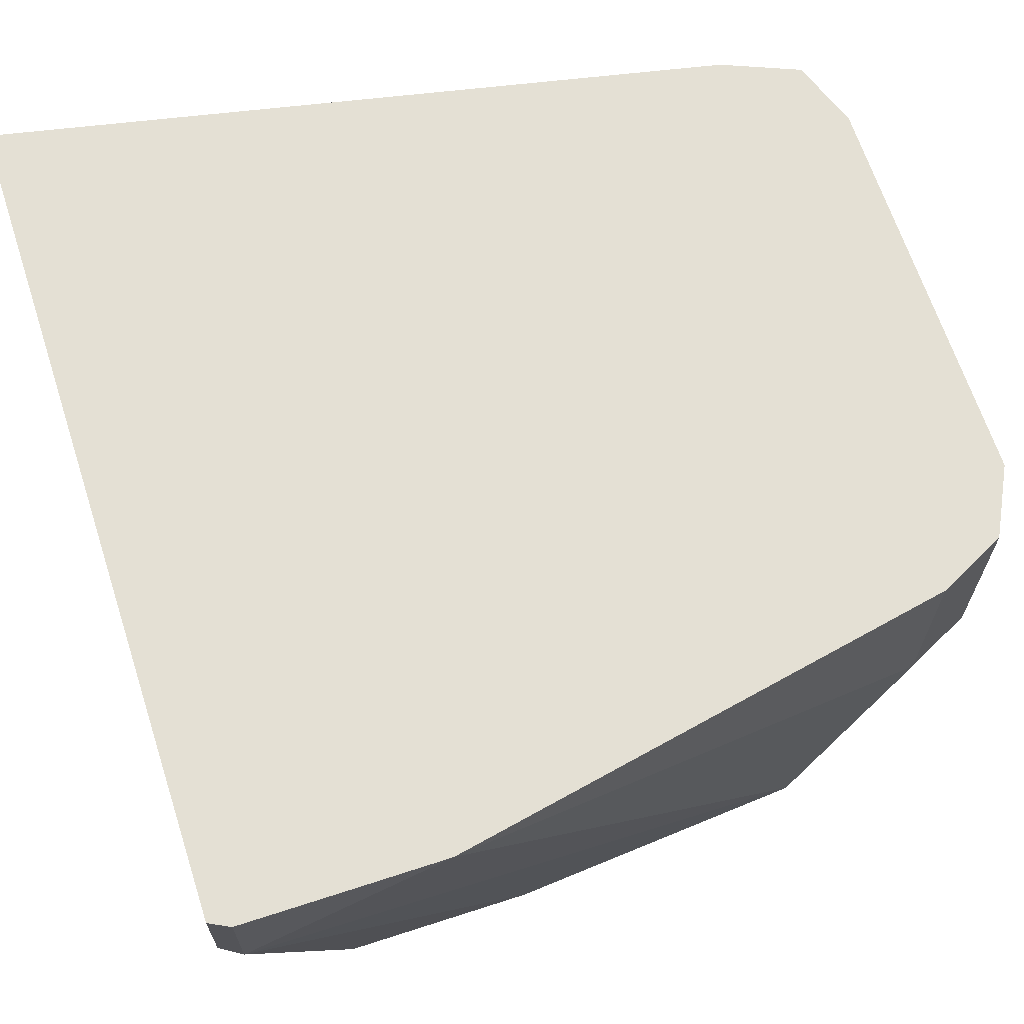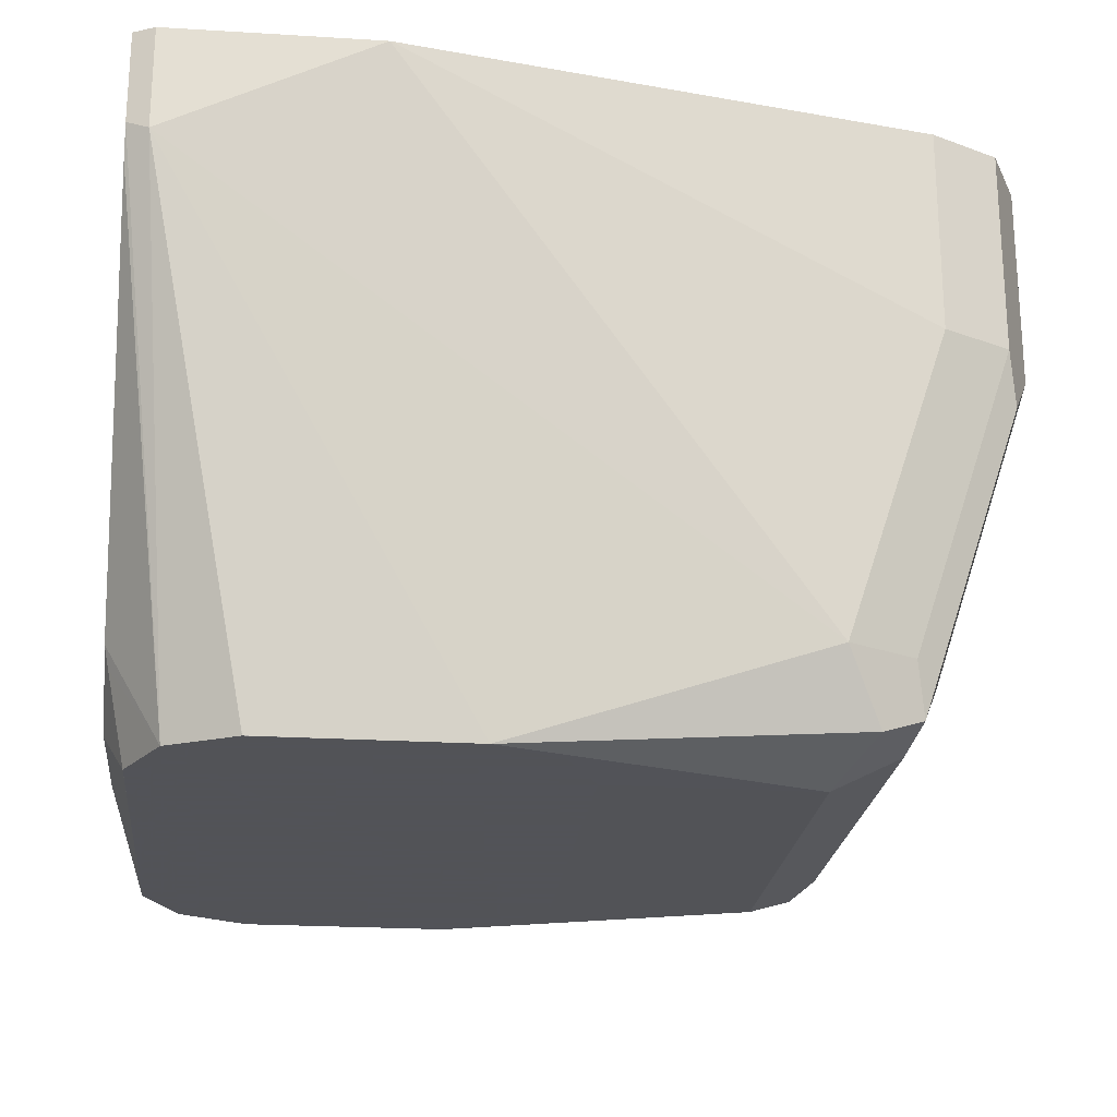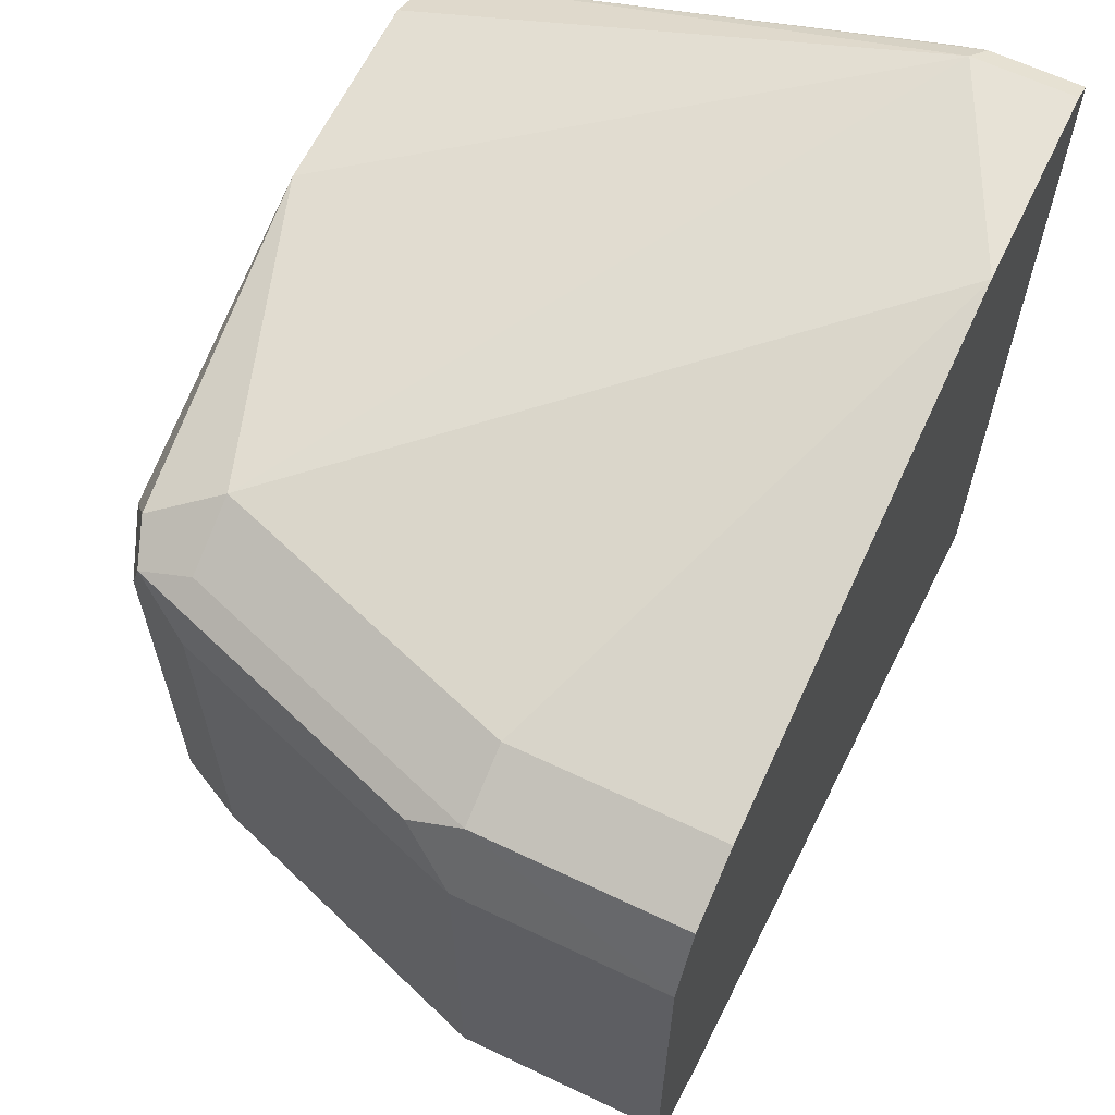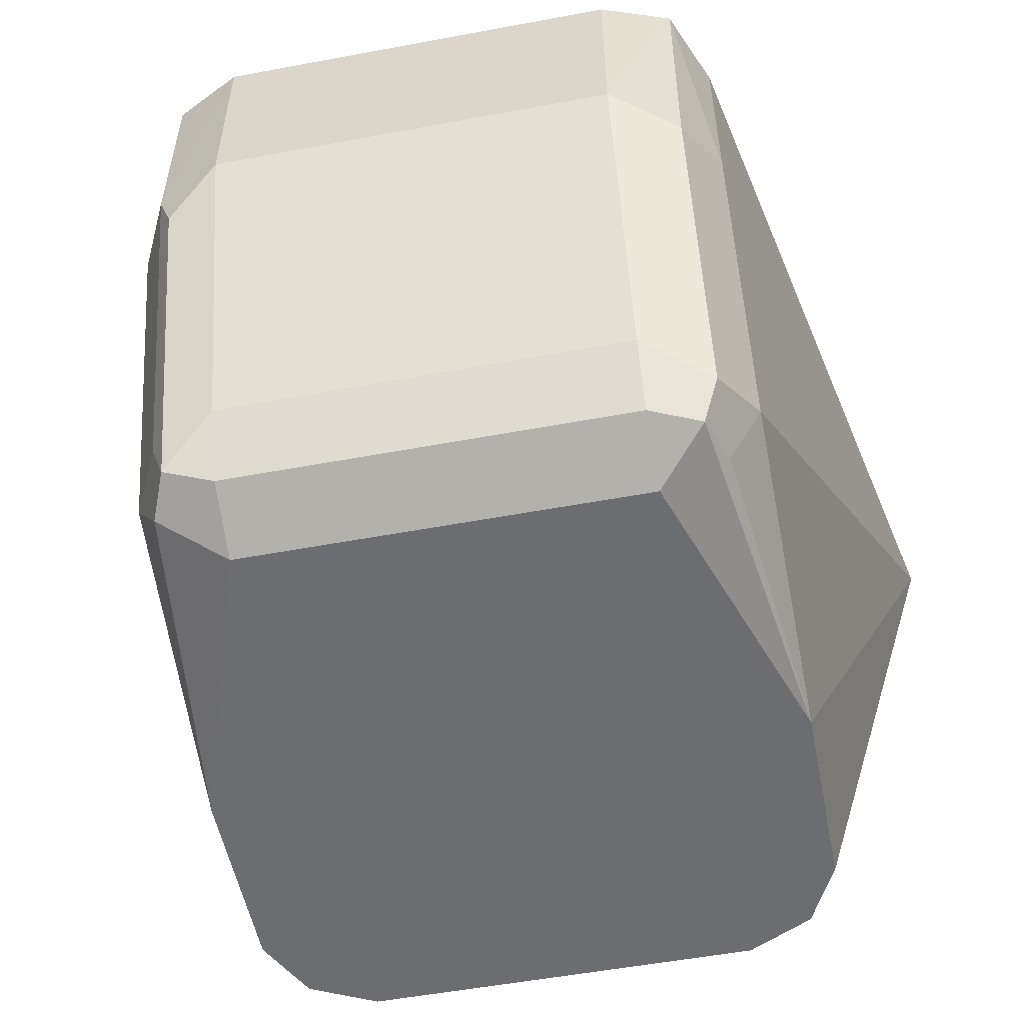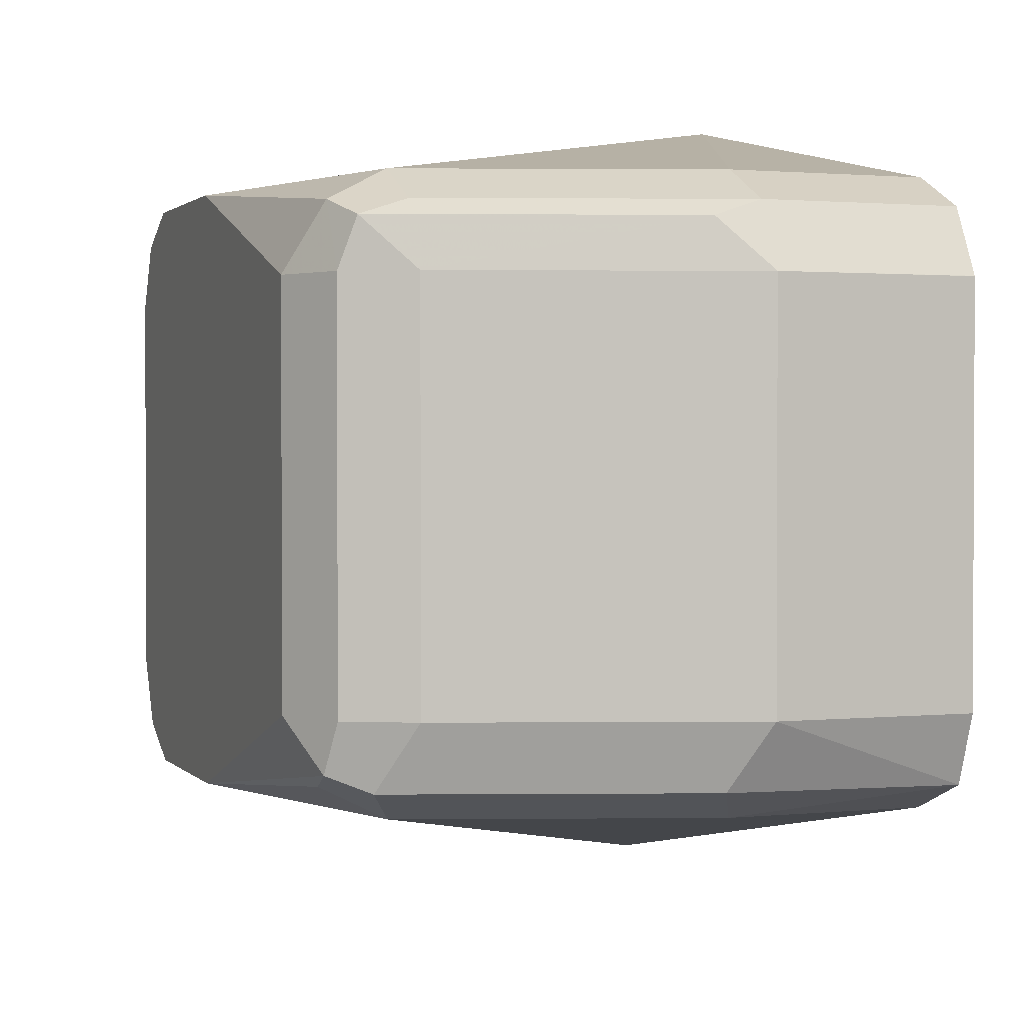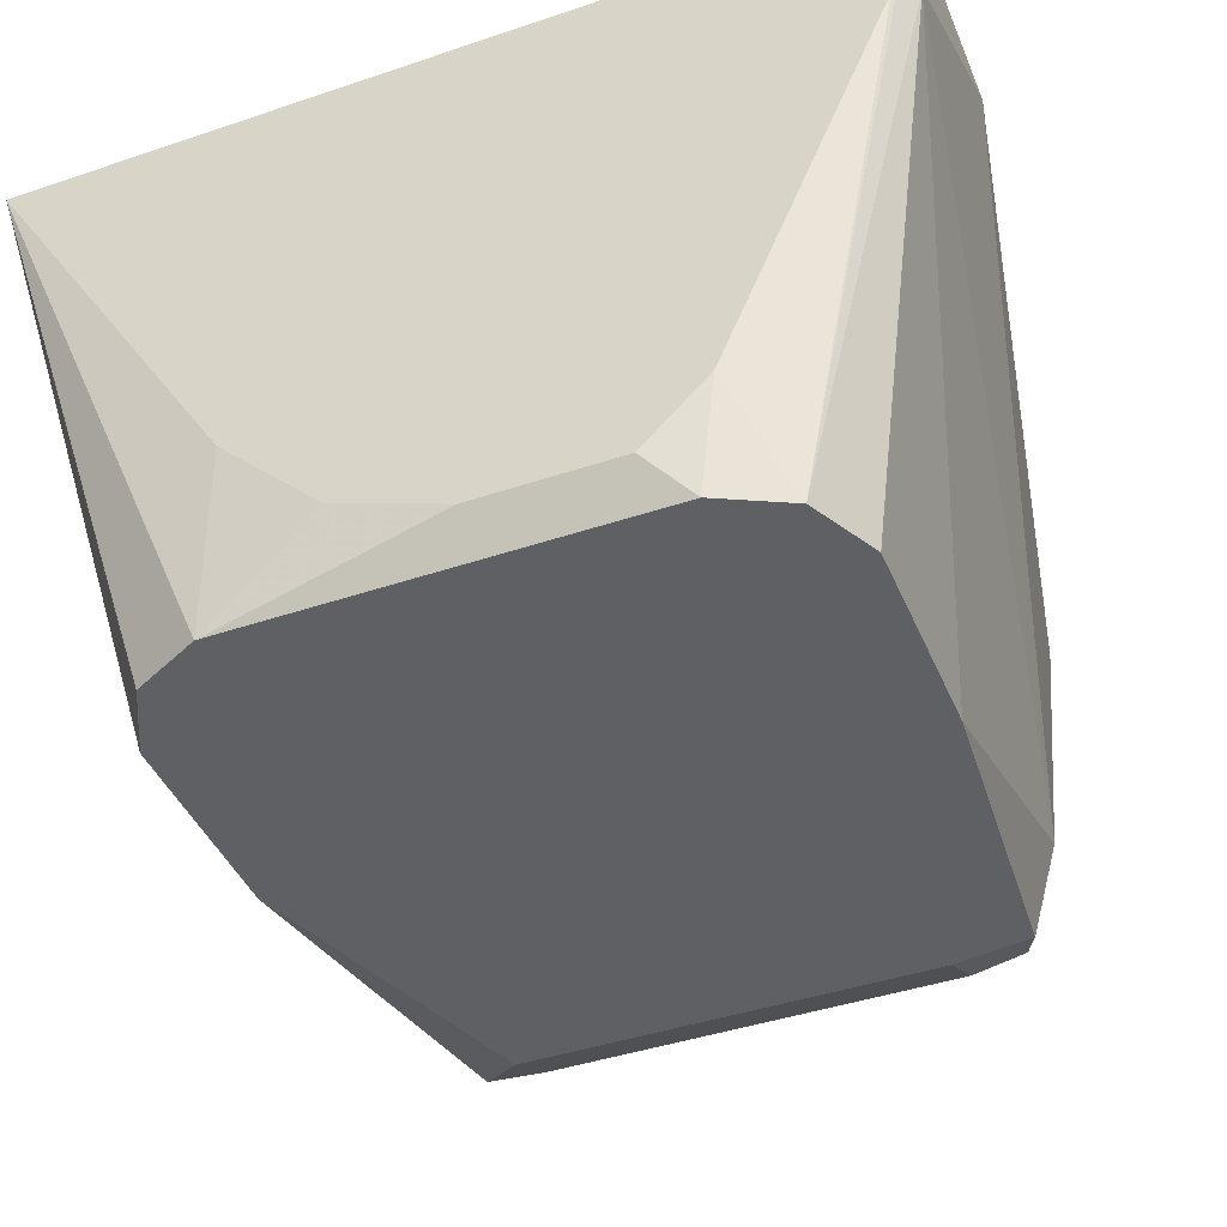
<metadata>
{"format":"obj","ext":"obj","renderer":"f3d","projection":"perspective","resolution":1024,"background":"white","views":[{"elev":66.1,"azim":-18.0,"up":"+Y"},{"elev":-22.5,"azim":-6.0,"up":"+Y"},{"elev":63.4,"azim":115.7,"up":"+Z"},{"elev":-54.0,"azim":101.2,"up":"+Y"},{"elev":1.5,"azim":69.9,"up":"+Z"},{"elev":-42.7,"azim":-68.1,"up":"+Y"}]}
</metadata>
<code>
v 0.2469 0.4135 0.03395
v 0.2506 0.4117 0.0358
v 0.2469 0.4295 0.03395
v 0.2469 0.408 0.03211
v 0.2566 0.3222 0.01192
v 0.2685 0.3222 0.01789
v 0.2864 0.3222 0.01789
v 0.3043 0.3222 0.01789
v 0.358 0.3401 0.01789
v 0.2863 0.4295 0.03576
v 0.2684 0.4295 0.0358
v 0.2506 0.4295 0.0358
v 0.2685 0.3222 0.01788
v 0.2469 0.4295 -0.1155
v 0.2469 0.3406 0.003687
v 0.2476 0.3371 0.002976
v 0.2506 0.3222 2.886e-05
v 0.3162 0.3222 0.01194
v 0.358 0.3222 -7.6e-07
v 0.364 0.3282 0.01192
v 0.2865 0.4295 0.03573
v 0.3714 0.3311 0.008946
v 0.3699 0.3401 0.01192
v 0.3759 0.3938 0.01789
v 0.3759 0.4295 -0.08949
v 0.3759 0.3938 -0.08949
v 0.358 0.3401 -0.08949
v 0.3043 0.3222 -0.08951
v 0.2685 0.3222 -0.08949
v 0.2685 0.3222 -0.08948
v 0.2566 0.3222 -0.08353
v 0.2566 0.3222 -0.08353
v 0.2506 0.3222 -0.07159
v 0.2469 0.3549 -0.06975
v 0.2469 0.3296 -0.007377
v 0.2506 0.3222 -7.6e-07
v 0.2506 0.3222 -0.01788
v 0.3222 0.3222 2.886e-05
v 0.3699 0.3282 -7.6e-07
v 0.3222 0.3222 -0.01788
v 0.358 0.3222 -0.07159
v 0.3759 0.4295 0.01789
v 0.3878 0.3938 0.01192
v 0.3759 0.3401 -7.6e-07
v 0.3893 0.3848 0.008946
v 0.3877 0.4295 0.01197
v 0.3894 0.4295 -0.08393
v 0.3878 0.3878 -0.08353
v 0.3699 0.3341 -0.08353
v 0.3669 0.3267 -0.08055
v 0.358 0.3282 -0.08353
v 0.3162 0.3222 -0.08353
v 0.2506 0.3222 -0.07156
v 0.2469 0.337 -0.05184
v 0.2469 0.3401 -0.055
v 0.2469 0.3296 -0.03211
v 0.3699 0.3282 -0.07159
v 0.3222 0.3222 -0.07156
v 0.3222 0.3222 -0.07165
v 0.3878 0.4295 0.01192
v 0.3938 0.3938 -7.6e-07
v 0.3938 0.4295 7.33e-05
v 0.3759 0.3401 -0.07159
v 0.3938 0.3938 -0.07159
v 0.3938 0.4295 -0.07159
v 0.3938 0.4295 -7.6e-07
f 22 39 44
f 22 44 45
f 22 45 43
f 24 43 46
f 61 65 66
f 24 46 42
f 26 48 49
f 26 47 48
f 26 49 27
f 27 49 50
f 27 50 51
f 27 51 28
f 25 47 26
f 22 43 23
f 18 38 19
f 20 39 22
f 19 57 39
f 19 41 57
f 19 58 41
f 19 40 58
f 19 38 40
f 19 39 20
f 17 36 37
f 16 35 36
f 16 36 17
f 15 35 16
f 14 33 34
f 14 32 33
f 28 51 50
f 21 24 42
f 28 50 41
f 43 62 60
f 28 30 29
f 14 31 32
f 61 64 65
f 61 66 62
f 53 56 54
f 49 57 50
f 49 63 57
f 48 63 49
f 48 64 63
f 47 65 64
f 47 64 48
f 44 64 61
f 44 63 64
f 44 61 45
f 43 61 62
f 43 45 61
f 43 60 46
f 41 50 57
f 41 59 52
f 41 58 59
f 39 63 44
f 39 57 63
f 35 37 36
f 35 53 37
f 35 56 53
f 33 55 34
f 33 54 55
f 33 53 54
f 31 33 32
f 31 53 33
f 28 41 52
f 14 30 31
f 5 52 59
f 14 28 29
f 3 62 66
f 3 60 62
f 3 46 60
f 3 42 46
f 3 21 42
f 3 10 21
f 3 11 10
f 3 12 11
f 2 13 6
f 2 5 13
f 2 11 12
f 2 10 11
f 2 9 10
f 3 66 65
f 2 8 9
f 2 6 7
f 1 5 2
f 1 4 5
f 1 15 4
f 1 35 15
f 1 56 35
f 1 54 56
f 1 55 54
f 1 34 55
f 1 14 34
f 1 3 14
f 1 12 3
f 1 2 12
f 2 7 8
f 3 65 47
f 14 29 30
f 3 25 14
f 14 27 28
f 14 26 27
f 14 25 26
f 9 24 21
f 9 43 24
f 9 23 43
f 9 22 23
f 9 20 22
f 3 47 25
f 8 20 9
f 8 19 20
f 8 18 19
f 6 13 7
f 5 7 13
f 9 21 10
f 5 18 8
f 5 8 7
f 5 15 16
f 5 16 17
f 5 17 37
f 5 37 53
f 5 53 31
f 4 15 5
f 5 30 28
f 5 28 52
f 5 59 58
f 5 58 40
f 5 40 38
f 5 38 18
f 5 31 30

</code>
